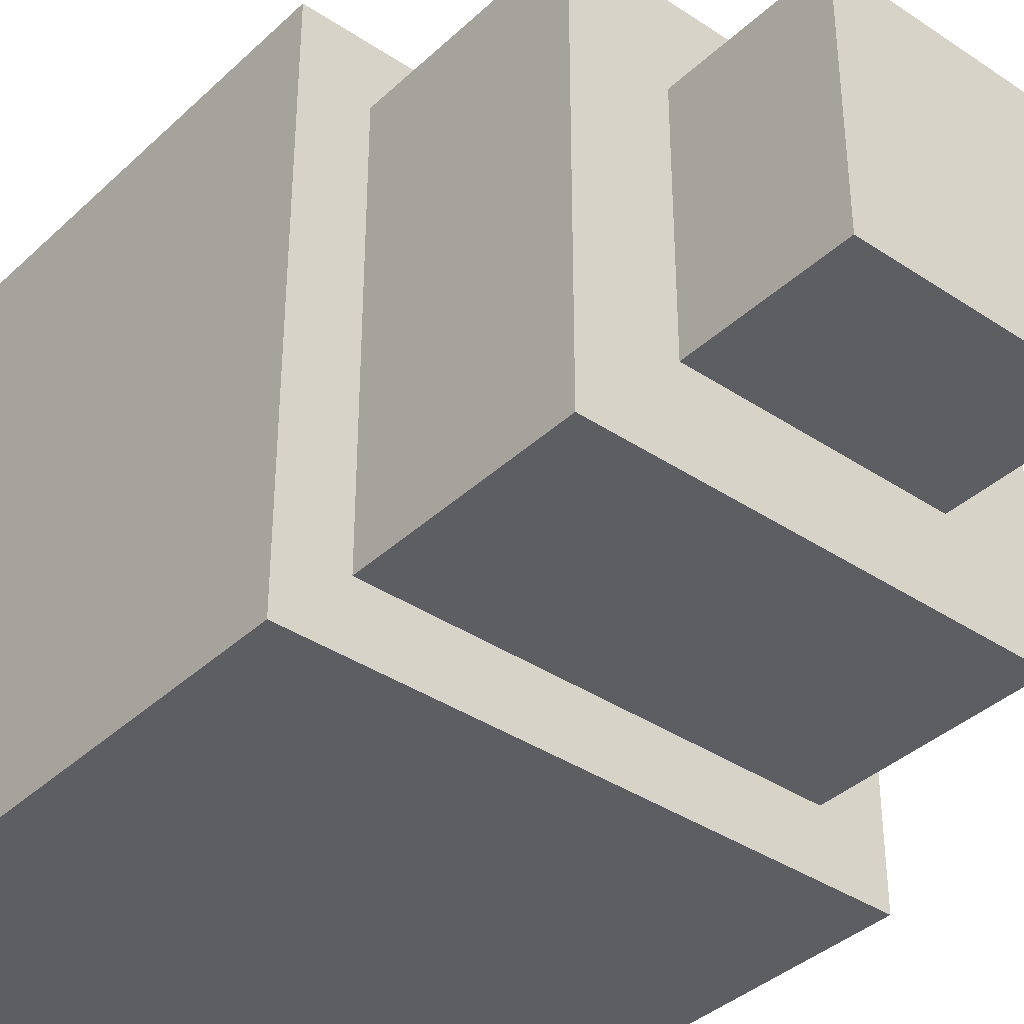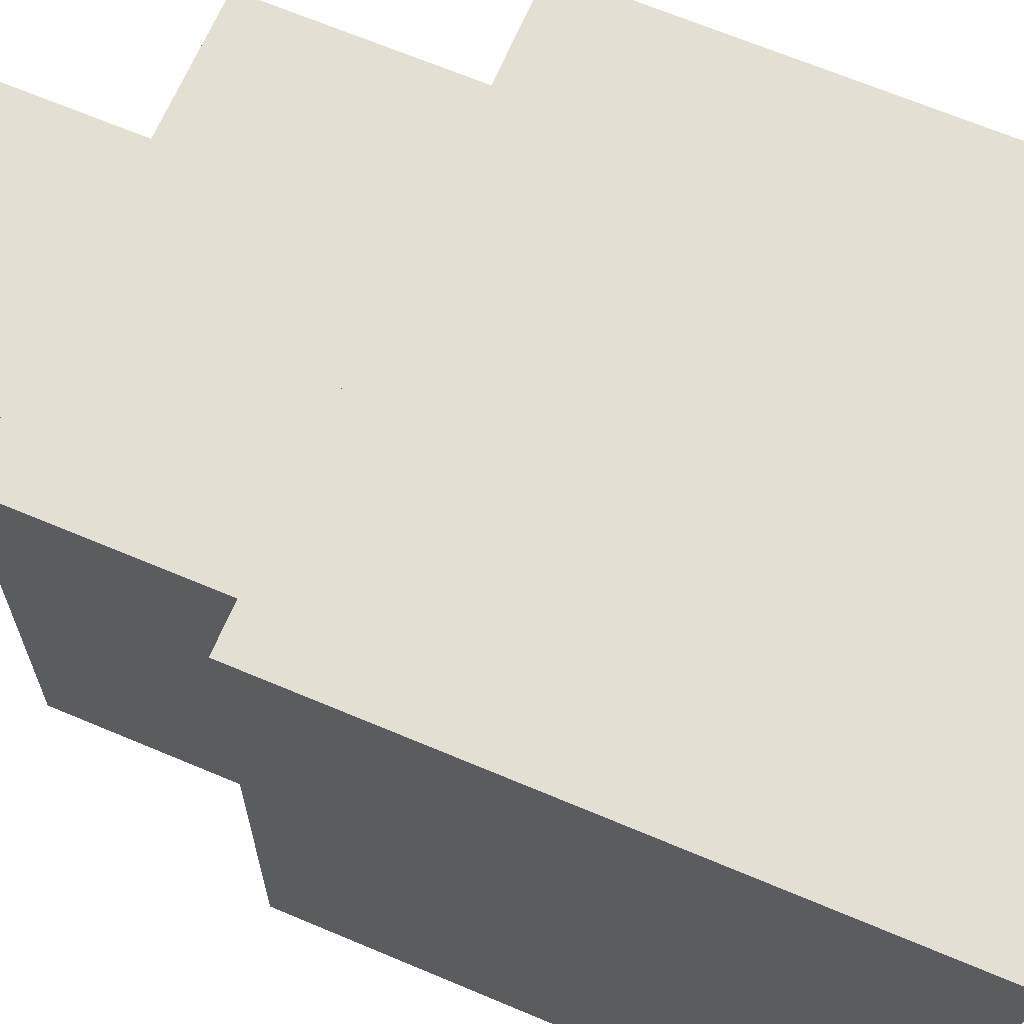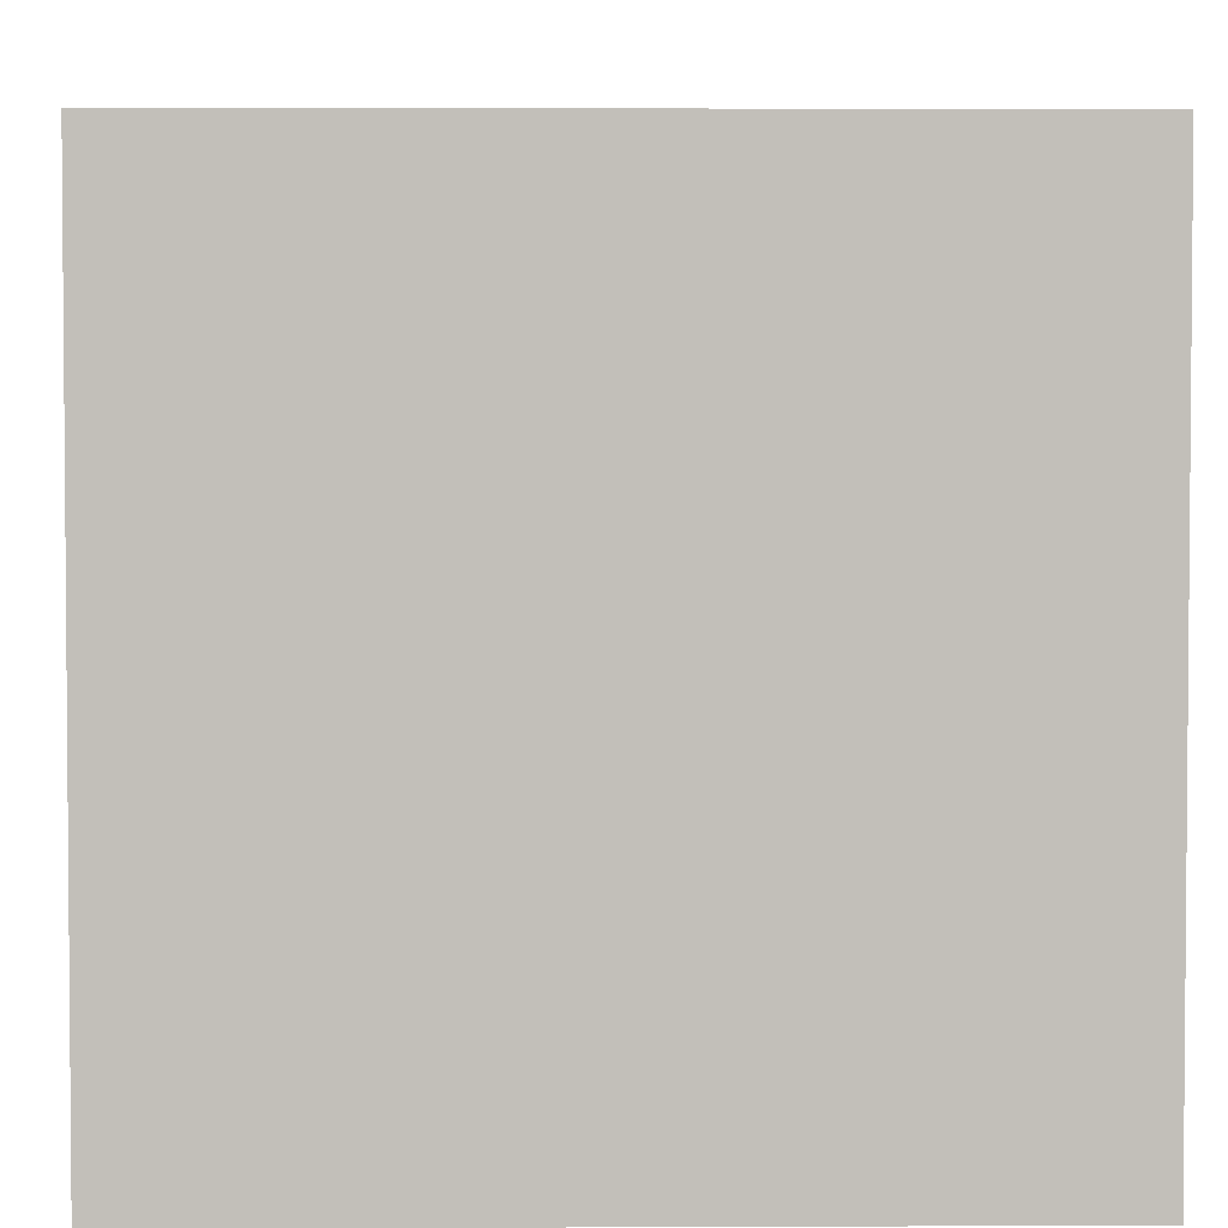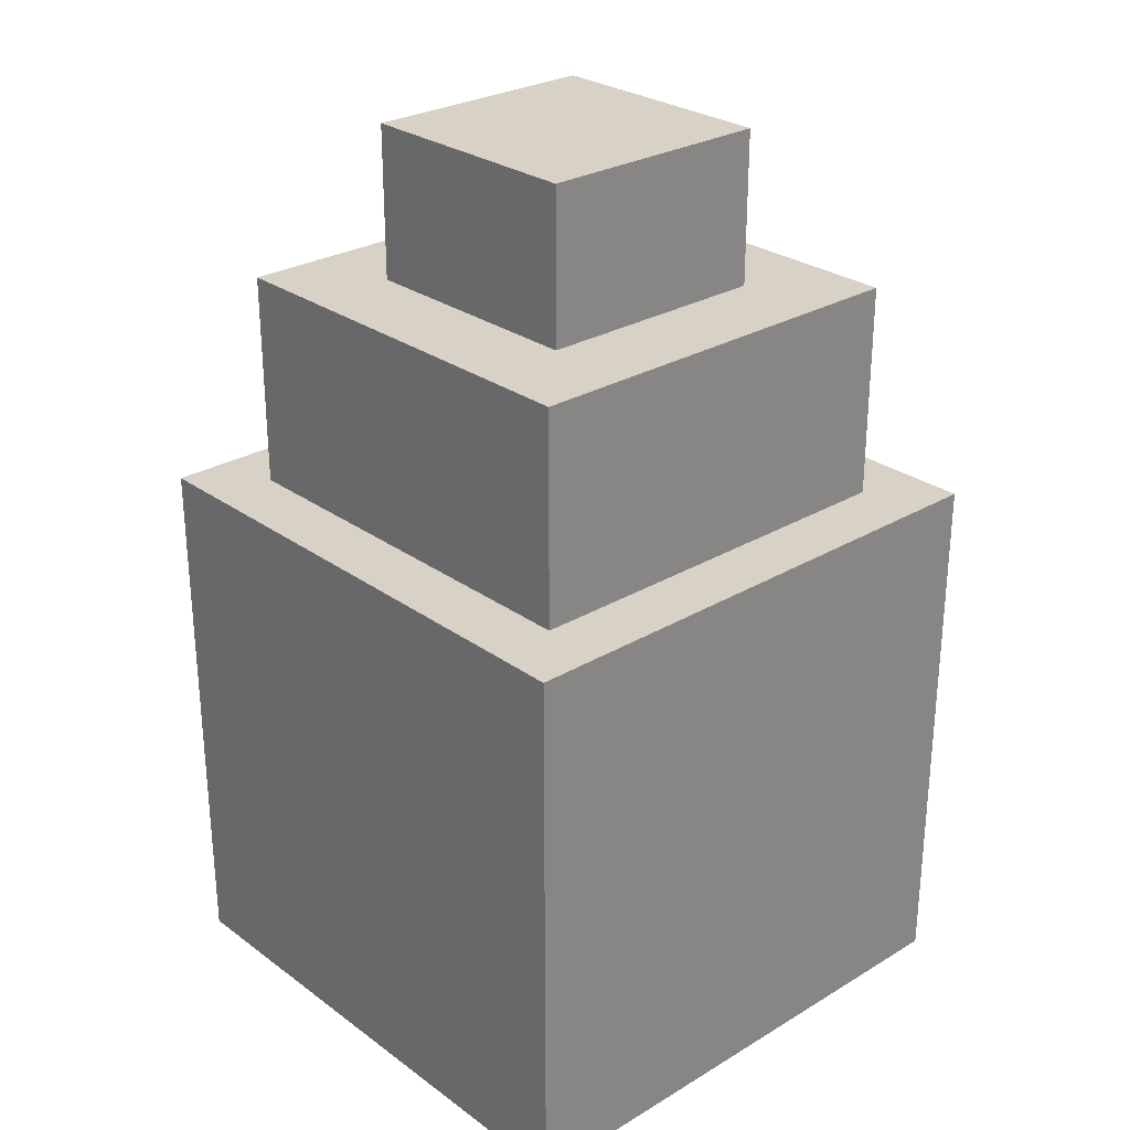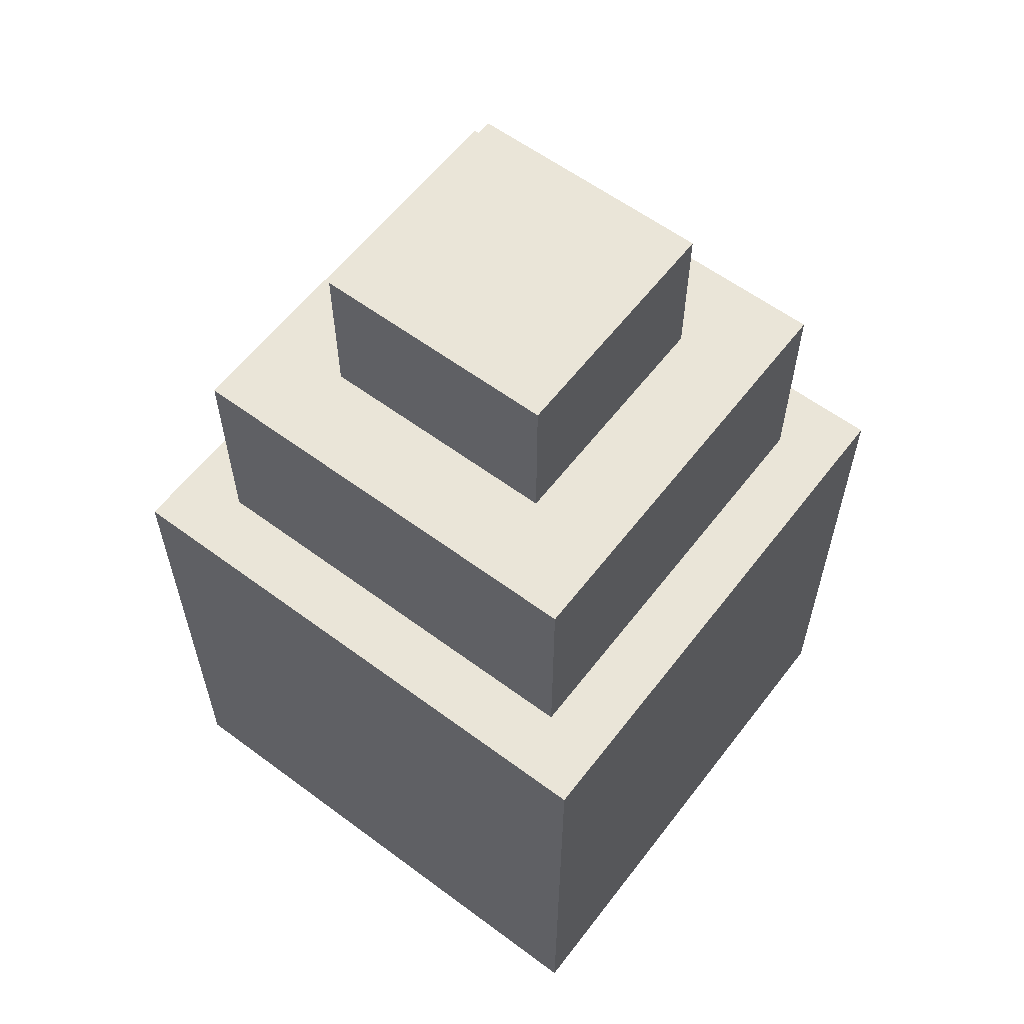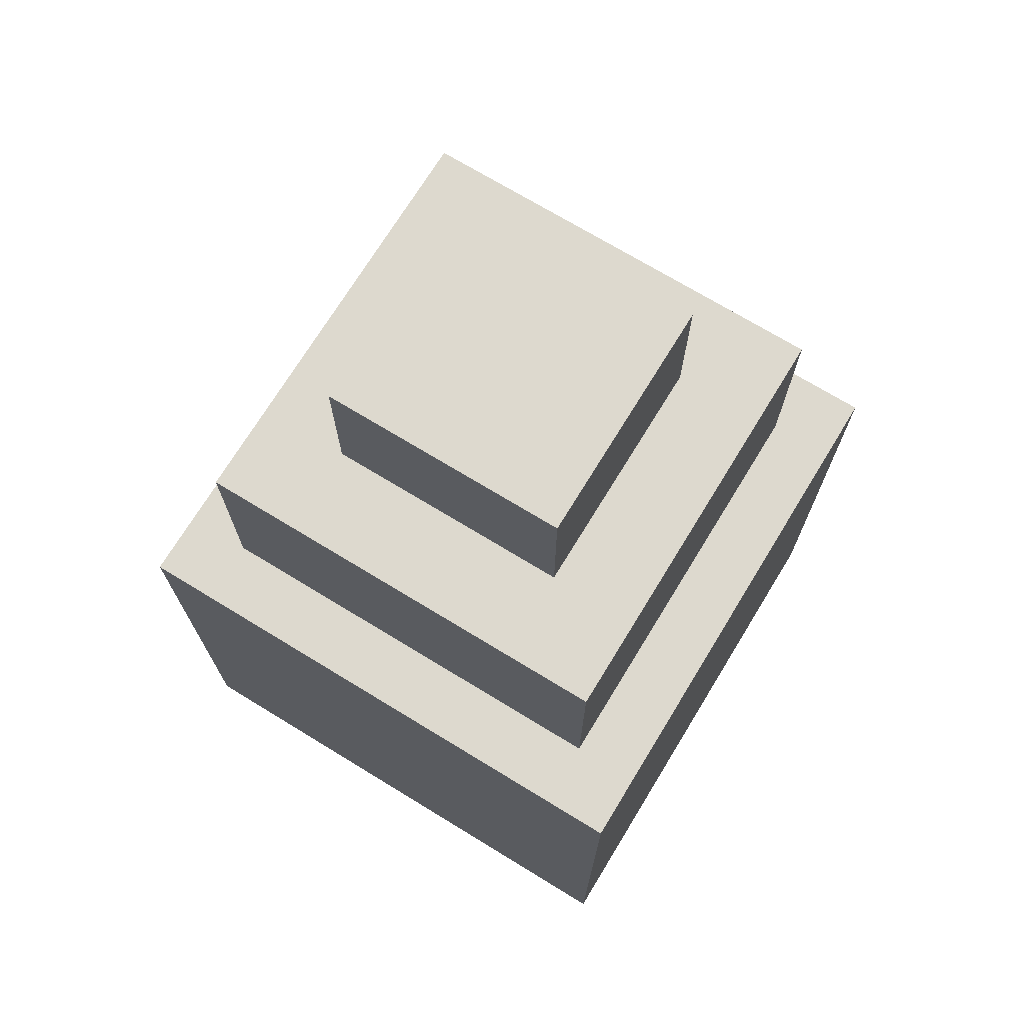
<metadata>
{"format":"obj","ext":"obj","renderer":"f3d","projection":"perspective","resolution":1024,"background":"white","views":[{"elev":-37.8,"azim":139.6,"up":"+Z"},{"elev":66.6,"azim":-67.0,"up":"+Z"},{"elev":3.6,"azim":-0.9,"up":"+Z"},{"elev":27.6,"azim":47.7,"up":"+Y"},{"elev":59.6,"azim":-142.7,"up":"+Y"},{"elev":71.8,"azim":121.4,"up":"+Y"}]}
</metadata>
<code>
o Cube
v -1 -1 1
v -1 1 1
v -1 -1 -1
v -1 1 -1
v 1 -1 1
v 1 1 1
v 1 -1 -1
v 1 1 -1
v -0.7654 1 0.7654
v -0.7654 1 -0.7654
v 0.7654 1 -0.7654
v 0.7654 1 0.7654
v -0.7654 1.787 0.7654
v -0.7654 1.787 -0.7654
v 0.7654 1.787 -0.7654
v 0.7654 1.787 0.7654
v -0.4415 1.787 0.4415
v -0.4415 1.787 -0.4415
v 0.4415 1.787 -0.4415
v 0.4415 1.787 0.4415
v -0.4415 2.349 0.4415
v -0.4415 2.349 -0.4415
v 0.4415 2.349 -0.4415
v 0.4415 2.349 0.4415
f 1 2 4 3
f 3 4 8 7
f 7 8 6 5
f 5 6 2 1
f 3 7 5 1
f 6 8 11 12
f 12 11 15 16
f 4 2 9 10
f 2 6 12 9
f 8 4 10 11
f 16 15 19 20
f 10 9 13 14
f 9 12 16 13
f 11 10 14 15
f 17 20 24 21
f 14 13 17 18
f 13 16 20 17
f 15 14 18 19
f 23 22 21 24
f 19 18 22 23
f 20 19 23 24
f 18 17 21 22

</code>
